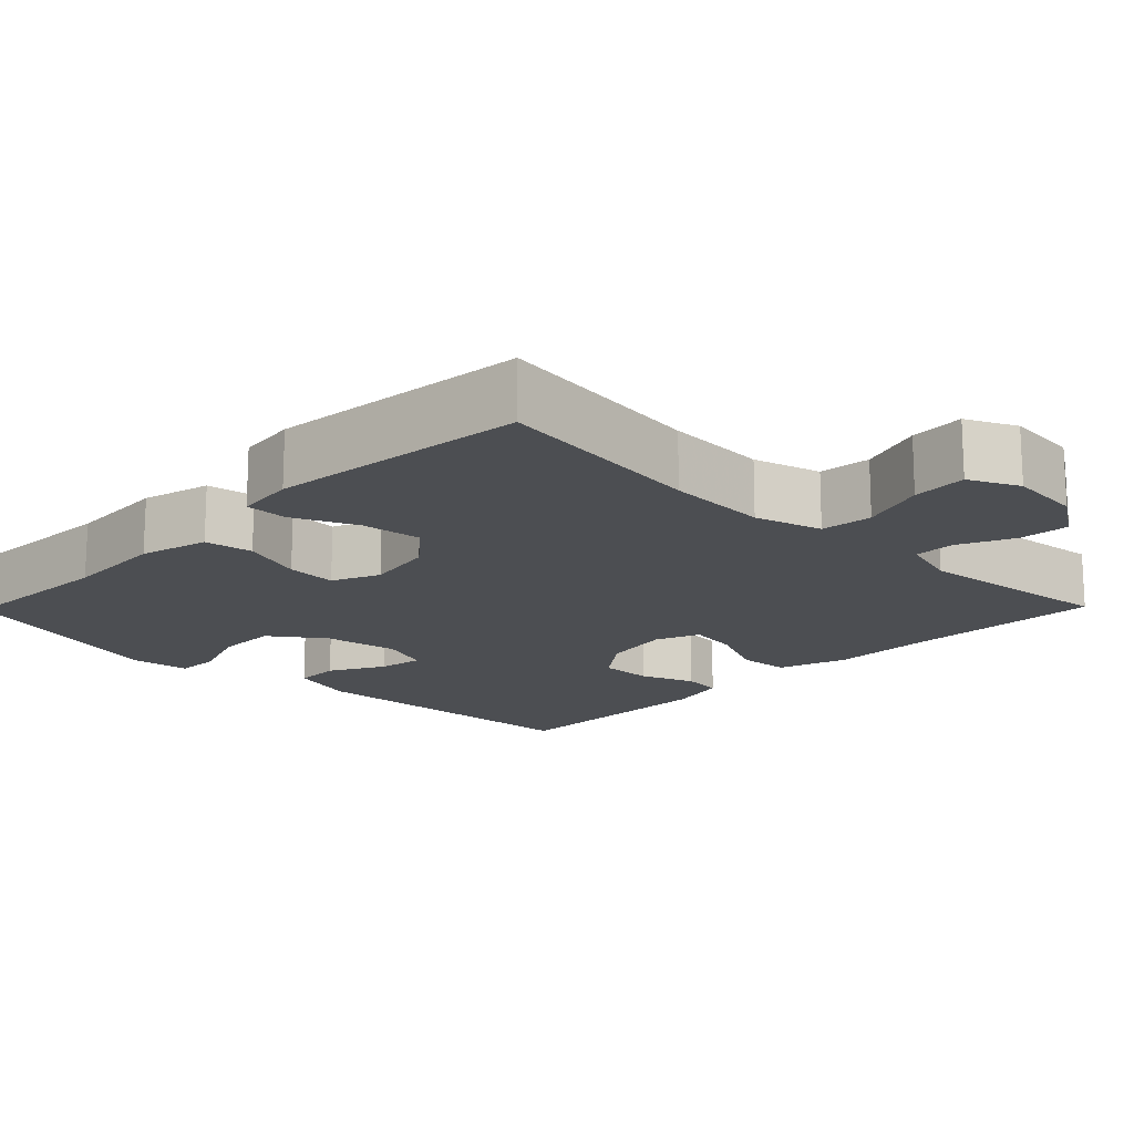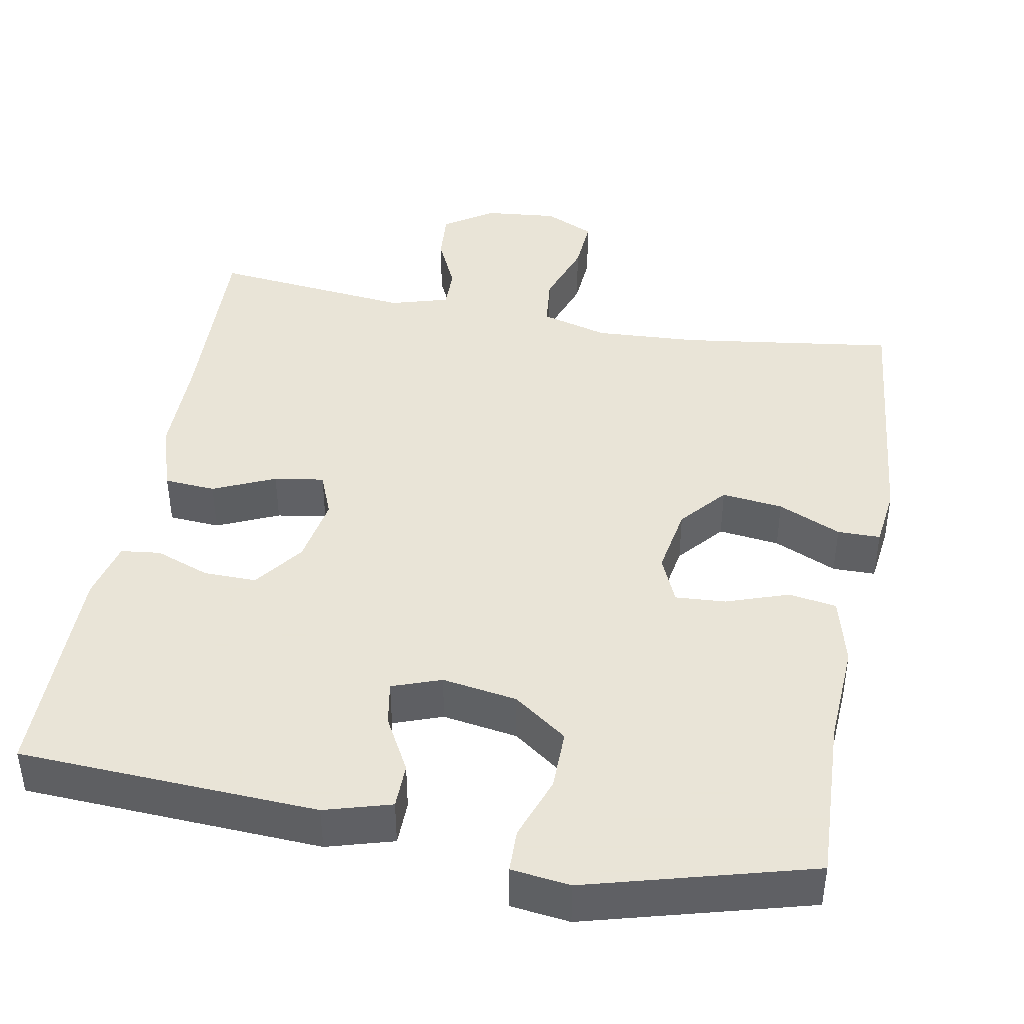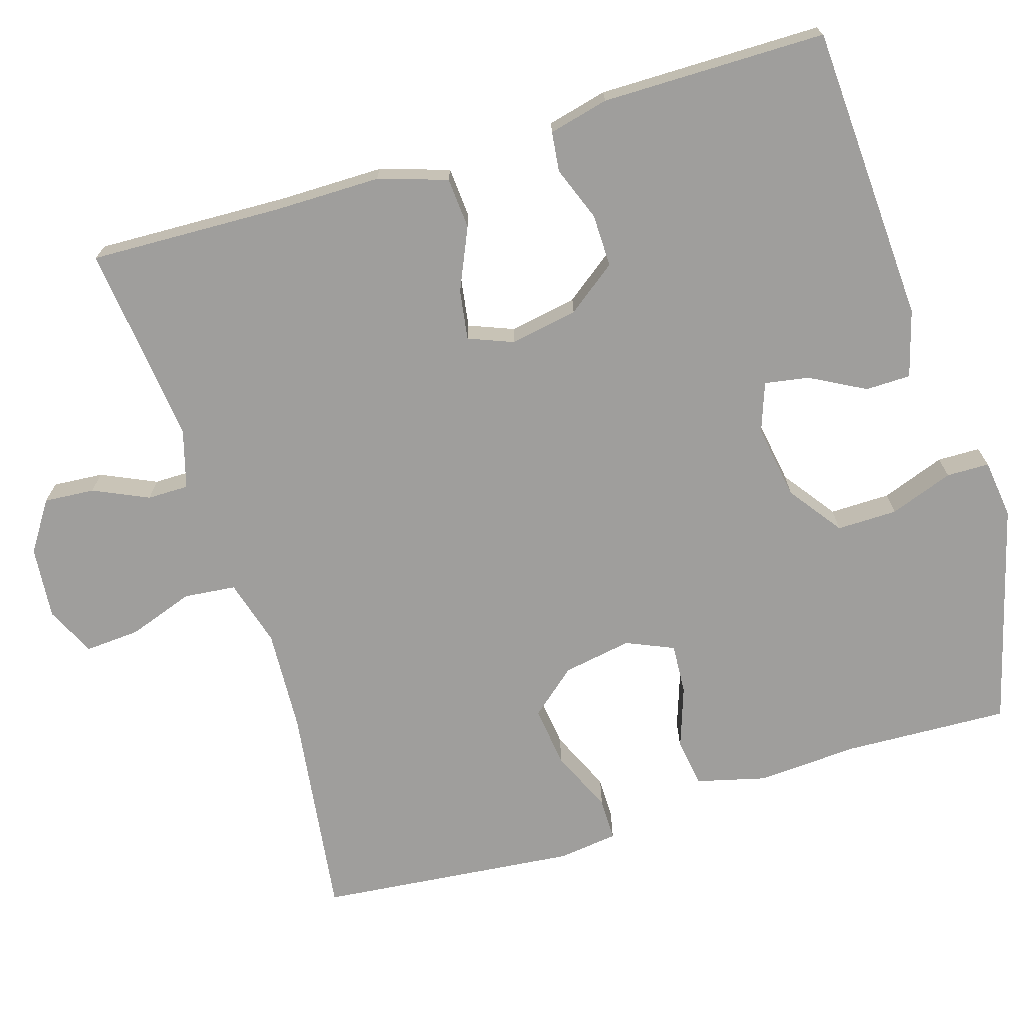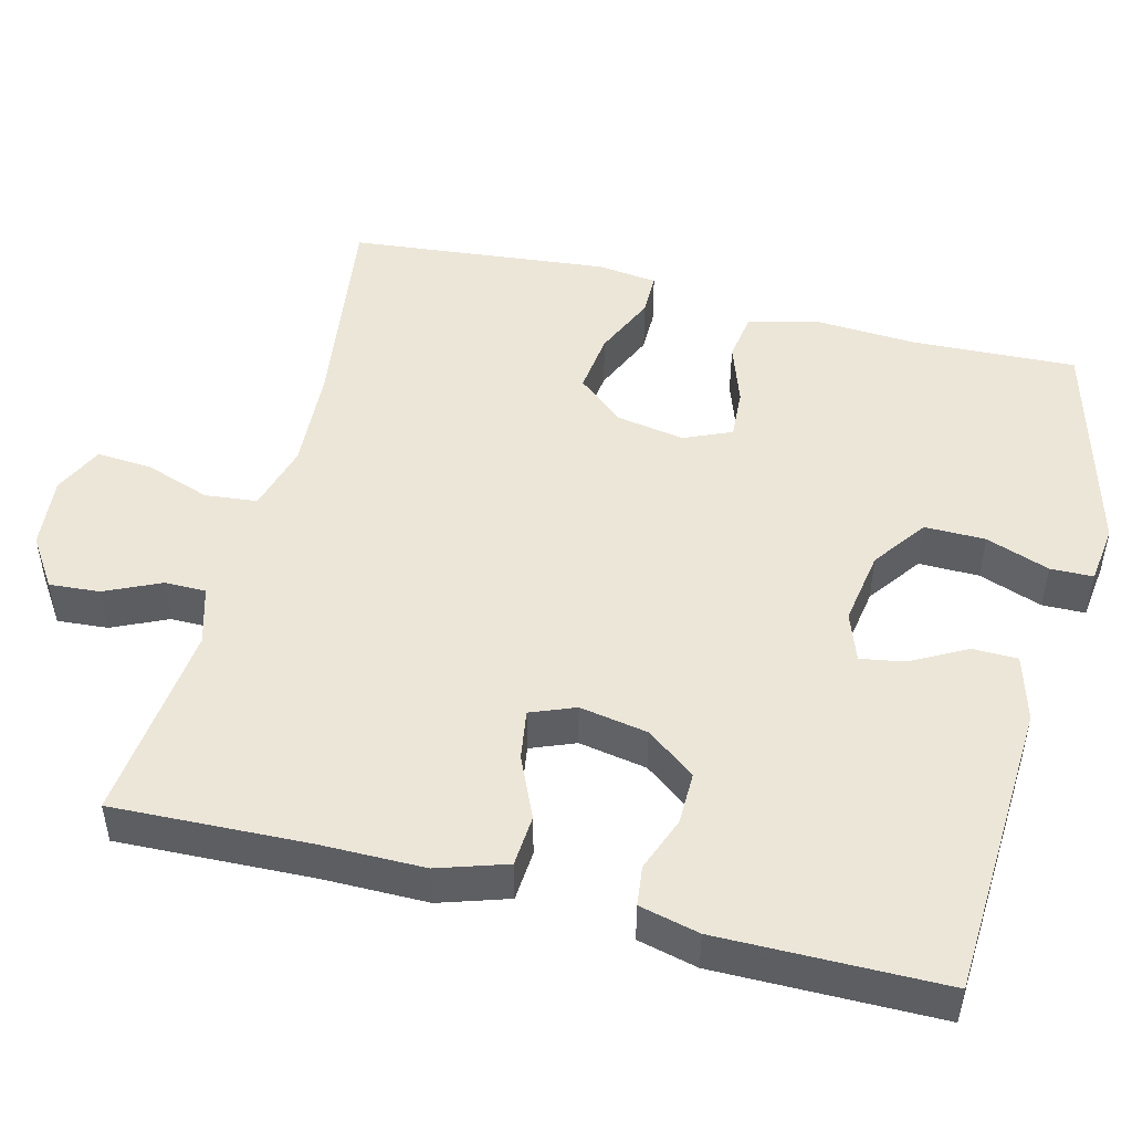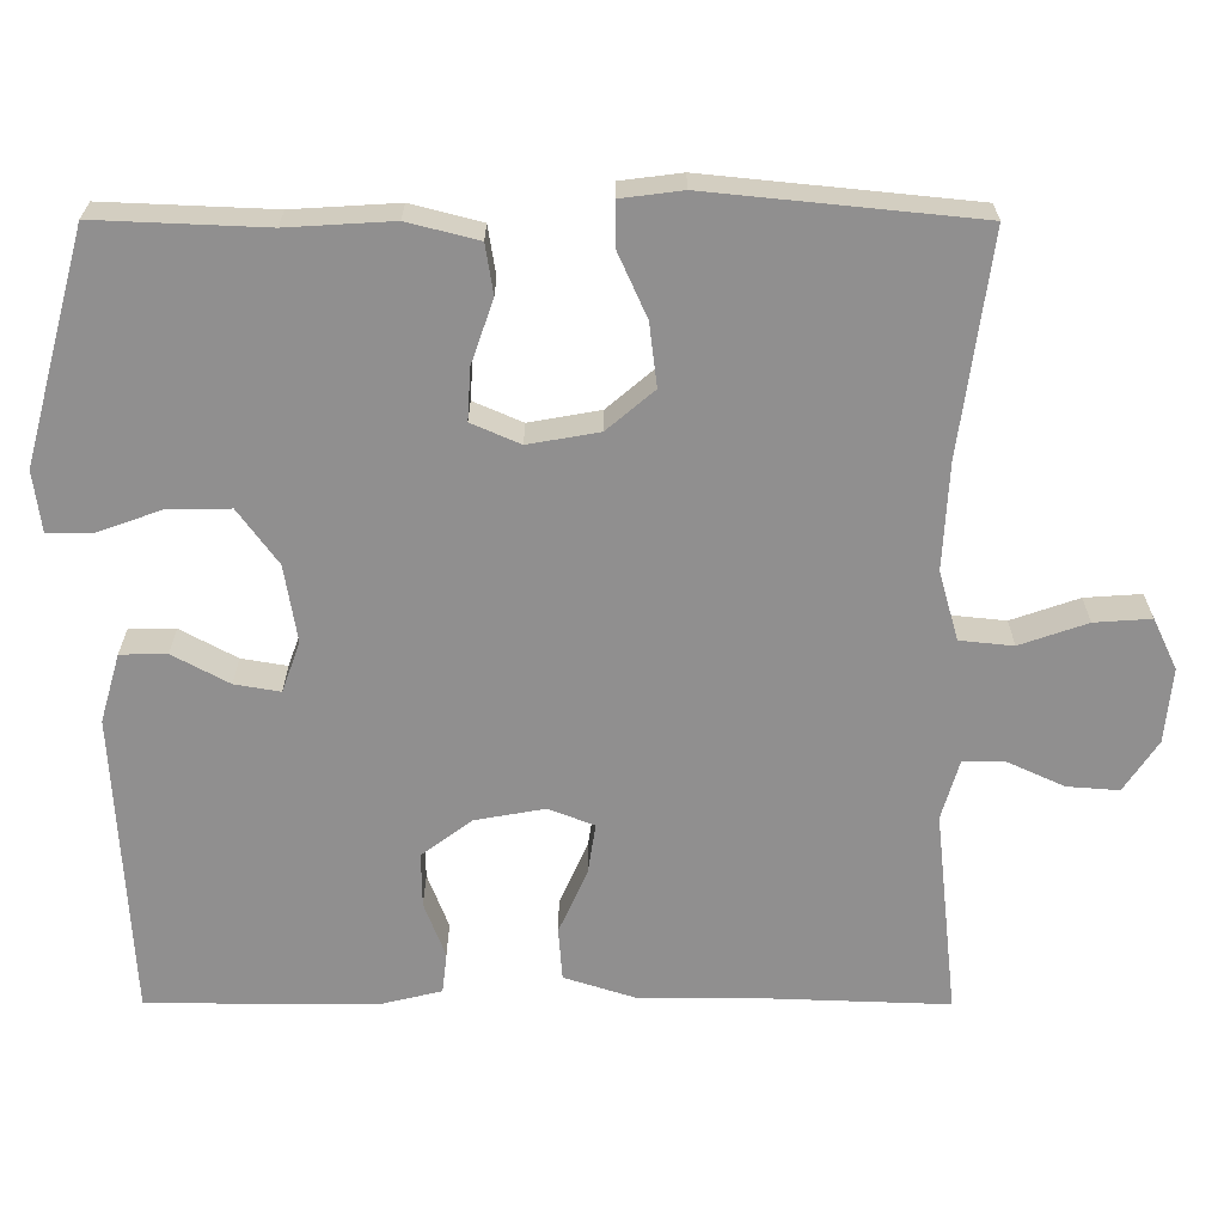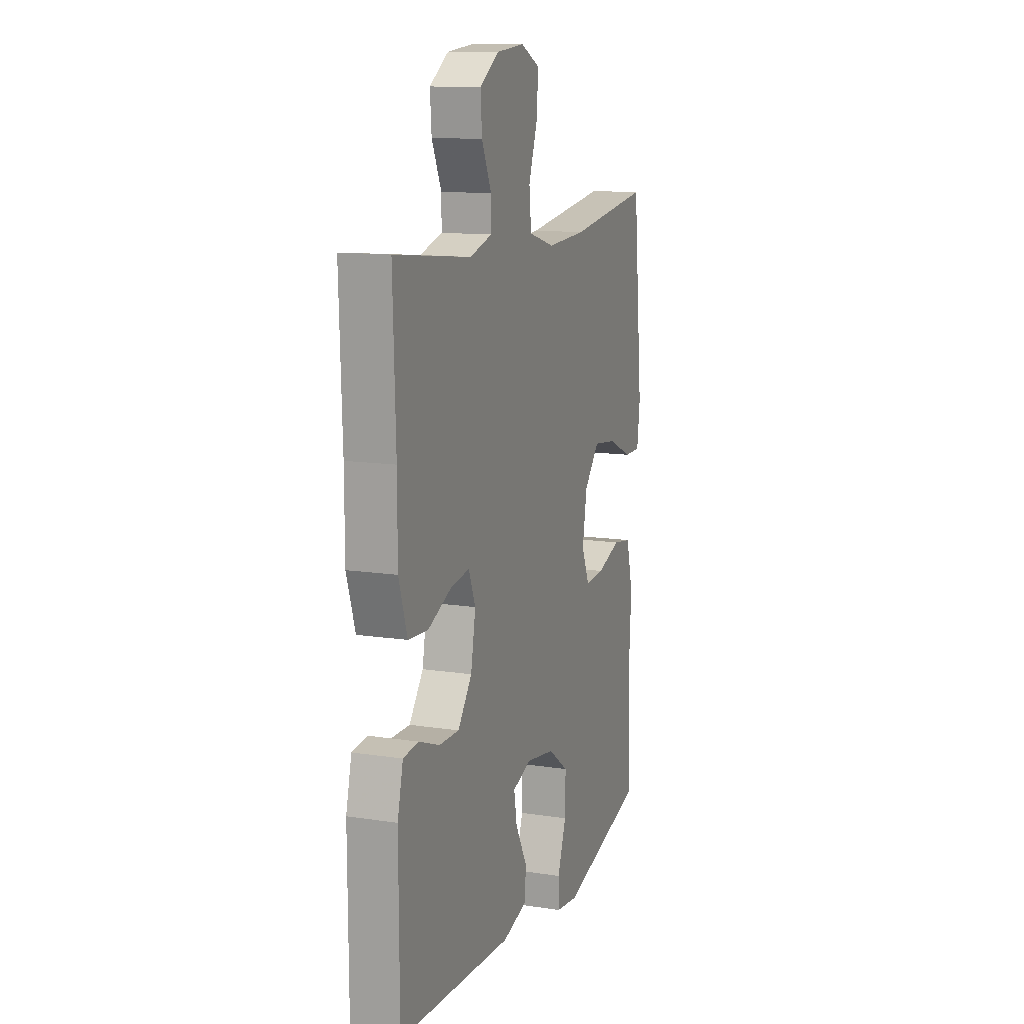
<metadata>
{"format":"obj","ext":"obj","renderer":"f3d","projection":"perspective","resolution":1024,"background":"white","views":[{"elev":-16.5,"azim":-44.4,"up":"+Y"},{"elev":42.8,"azim":-169.7,"up":"+Y"},{"elev":-70.9,"azim":107.1,"up":"+Y"},{"elev":48.8,"azim":104.2,"up":"+Y"},{"elev":-65.4,"azim":-90.1,"up":"+Y"},{"elev":12.5,"azim":109.8,"up":"+Z"}]}
</metadata>
<code>
v -0.5 0.07 -0.5
v -0.491 0.07 -0.285
v -0.499 0.07 -0.151
v -0.476 0.07 -0.061
v -0.413 0.07 -0.051
v -0.332 0.07 -0.079
v -0.266 0.07 -0.083
v -0.239 0.07 -0.021
v -0.255 0.07 0.069
v -0.306 0.07 0.129
v -0.386 0.07 0.119
v -0.468 0.07 0.082
v -0.524 0.07 0.082
v -0.534 0.07 0.16
v -0.5 0.07 0.5
v -0.219 0.07 0.462
v -0.085 0.07 0.455
v 0.003 0.07 0.48
v 0.01 0.07 0.548
v -0.02 0.07 0.634
v -0.025 0.07 0.706
v 0.04 0.07 0.737
v 0.135 0.07 0.728
v 0.2 0.07 0.685
v 0.195 0.07 0.619
v 0.162 0.07 0.547
v 0.162 0.07 0.493
v 0.238 0.07 0.471
v 0.5 0.07 0.5
v 0.491 0.07 0.246
v 0.491 0.07 0.109
v 0.462 0.07 0.019
v 0.395 0.07 0.014
v 0.314 0.07 0.05
v 0.249 0.07 0.06
v 0.226 0.07 0.002
v 0.242 0.07 -0.087
v 0.29 0.07 -0.151
v 0.359 0.07 -0.15
v 0.43 0.07 -0.123
v 0.482 0.07 -0.129
v 0.501 0.07 -0.207
v 0.5 0.07 -0.5
v 0.11 0.07 -0.521
v 0.023 0.07 -0.496
v 0.022 0.07 -0.437
v 0.061 0.07 -0.365
v 0.071 0.07 -0.307
v 0.007 0.07 -0.284
v -0.091 0.07 -0.3
v -0.161 0.07 -0.351
v -0.16 0.07 -0.43
v -0.13 0.07 -0.513
v -0.131 0.07 -0.569
v -0.208 0.07 -0.579
v -0.5 0 -0.5
v -0.491 0 -0.285
v -0.499 0 -0.151
v -0.476 0 -0.061
v -0.413 0 -0.051
v -0.332 0 -0.079
v -0.266 0 -0.083
v -0.239 0 -0.021
v -0.255 0 0.069
v -0.306 0 0.129
v -0.386 0 0.119
v -0.468 0 0.082
v -0.524 0 0.082
v -0.534 0 0.16
v -0.5 0 0.5
v -0.219 0 0.462
v -0.085 0 0.455
v 0.003 0 0.48
v 0.01 0 0.548
v -0.02 0 0.634
v -0.025 0 0.706
v 0.04 0 0.737
v 0.135 0 0.728
v 0.2 0 0.685
v 0.195 0 0.619
v 0.162 0 0.547
v 0.162 0 0.493
v 0.238 0 0.471
v 0.5 0 0.5
v 0.491 0 0.246
v 0.491 0 0.109
v 0.462 0 0.019
v 0.395 0 0.014
v 0.314 0 0.05
v 0.249 0 0.06
v 0.226 0 0.002
v 0.242 0 -0.087
v 0.29 0 -0.151
v 0.359 0 -0.15
v 0.43 0 -0.123
v 0.482 0 -0.129
v 0.501 0 -0.207
v 0.5 0 -0.5
v 0.11 0 -0.521
v 0.023 0 -0.496
v 0.022 0 -0.437
v 0.061 0 -0.365
v 0.071 0 -0.307
v 0.007 0 -0.284
v -0.091 0 -0.3
v -0.161 0 -0.351
v -0.16 0 -0.43
v -0.13 0 -0.513
v -0.131 0 -0.569
v -0.208 0 -0.579
f 55 1 2
f 54 55 2
f 53 54 2
f 52 53 2
f 4 5 6
f 3 4 6
f 2 3 6
f 52 2 6
f 51 52 6
f 50 51 6 7
f 49 50 7 8
f 48 49 8 9
f 45 46 47
f 44 45 47
f 43 44 47
f 42 43 47
f 41 42 47
f 40 41 47
f 39 40 47
f 38 39 47 48
f 48 9 10
f 38 48 10
f 37 38 10
f 32 33 34
f 31 32 34
f 30 31 34
f 30 34 35
f 29 30 35
f 28 29 35
f 27 28 35 36
f 24 25 26
f 23 24 26
f 22 23 26
f 21 22 26
f 20 21 26
f 19 20 26
f 18 19 26 27
f 17 18 27 36
f 14 15 16
f 13 14 16
f 12 13 16
f 11 12 16
f 10 11 16 17
f 10 17 36 37
f 57 56 110
f 57 110 109
f 57 109 108
f 57 108 107
f 61 60 59
f 61 59 58
f 61 58 57
f 61 57 107
f 61 107 106
f 62 61 106 105
f 63 62 105 104
f 64 63 104 103
f 102 101 100
f 102 100 99
f 102 99 98
f 102 98 97
f 102 97 96
f 102 96 95
f 102 95 94
f 103 102 94 93
f 65 64 103
f 65 103 93
f 65 93 92
f 89 88 87
f 89 87 86
f 89 86 85
f 90 89 85
f 90 85 84
f 90 84 83
f 91 90 83 82
f 81 80 79
f 81 79 78
f 81 78 77
f 81 77 76
f 81 76 75
f 81 75 74
f 82 81 74 73
f 91 82 73 72
f 71 70 69
f 71 69 68
f 71 68 67
f 71 67 66
f 72 71 66 65
f 92 91 72 65
f 1 56 57 2
f 2 57 58 3
f 3 58 59 4
f 4 59 60 5
f 5 60 61 6
f 6 61 62 7
f 7 62 63 8
f 8 63 64 9
f 9 64 65 10
f 10 65 66 11
f 11 66 67 12
f 12 67 68 13
f 13 68 69 14
f 14 69 70 15
f 15 70 71 16
f 16 71 72 17
f 17 72 73 18
f 18 73 74 19
f 19 74 75 20
f 20 75 76 21
f 21 76 77 22
f 22 77 78 23
f 23 78 79 24
f 24 79 80 25
f 25 80 81 26
f 26 81 82 27
f 27 82 83 28
f 28 83 84 29
f 29 84 85 30
f 30 85 86 31
f 31 86 87 32
f 32 87 88 33
f 33 88 89 34
f 34 89 90 35
f 35 90 91 36
f 36 91 92 37
f 37 92 93 38
f 38 93 94 39
f 39 94 95 40
f 40 95 96 41
f 41 96 97 42
f 42 97 98 43
f 43 98 99 44
f 44 99 100 45
f 45 100 101 46
f 46 101 102 47
f 47 102 103 48
f 48 103 104 49
f 49 104 105 50
f 50 105 106 51
f 51 106 107 52
f 52 107 108 53
f 53 108 109 54
f 54 109 110 55
f 55 110 56 1

</code>
